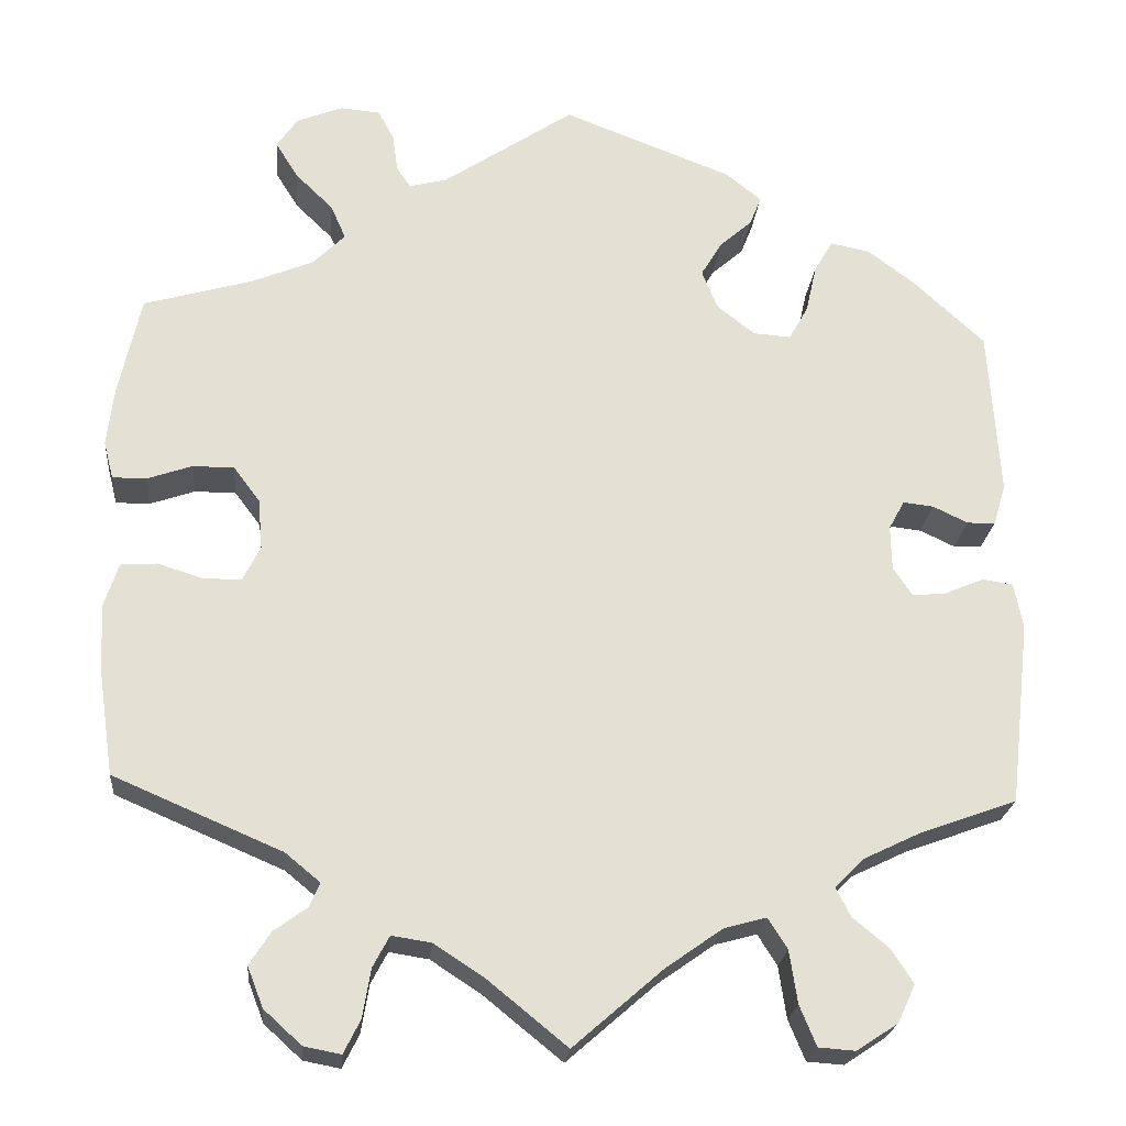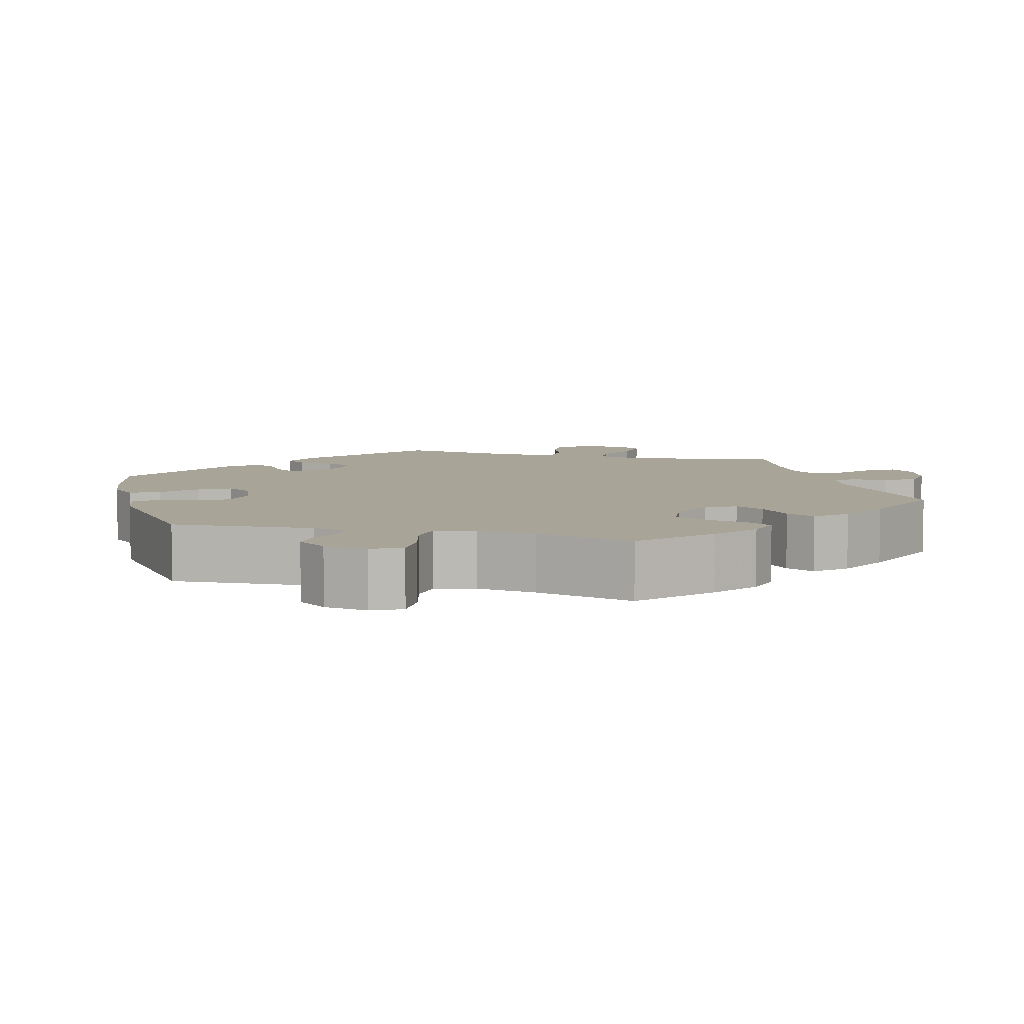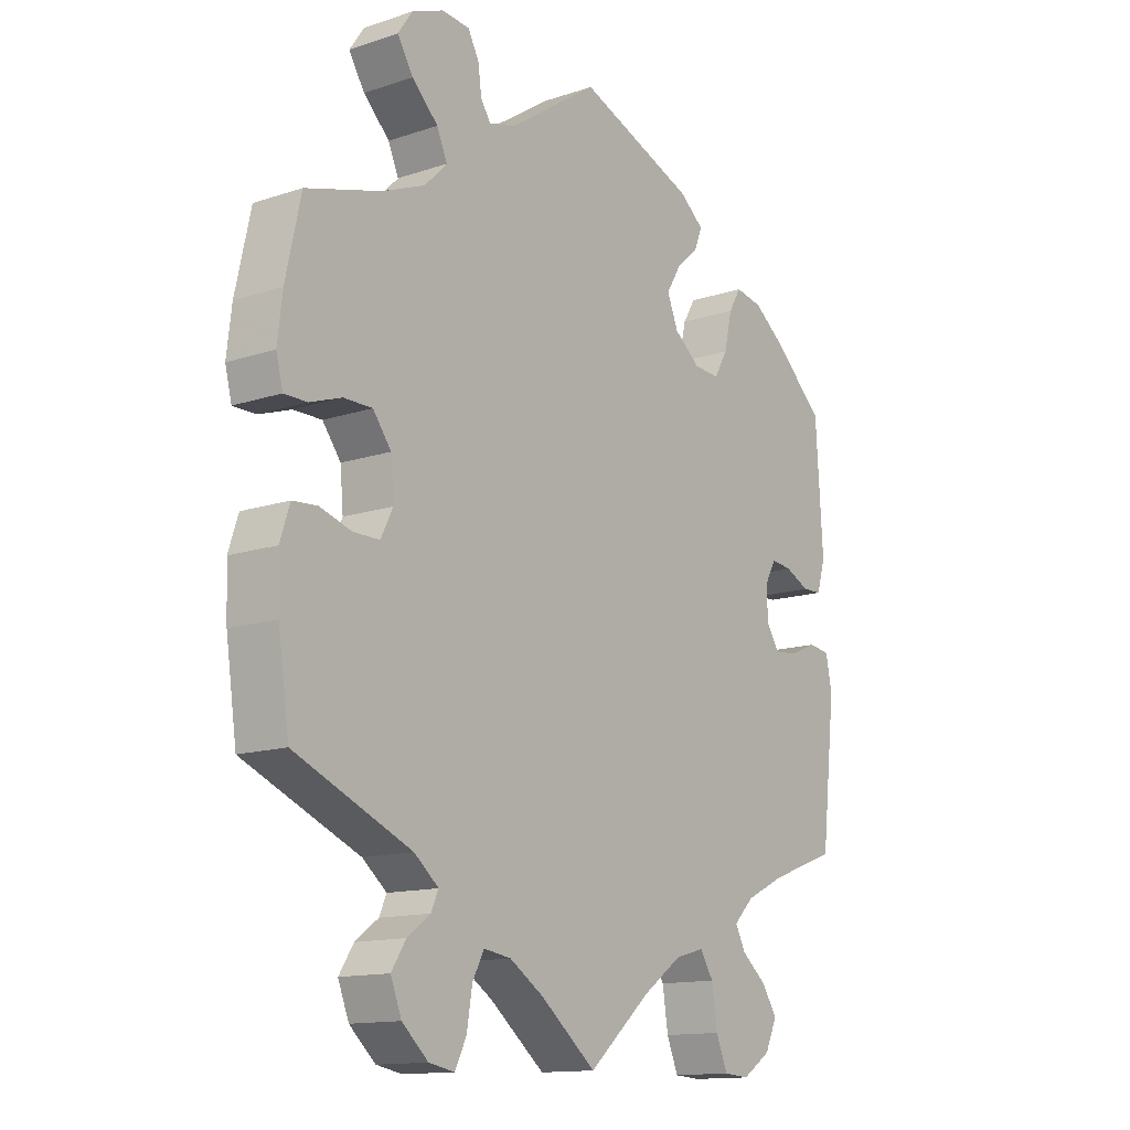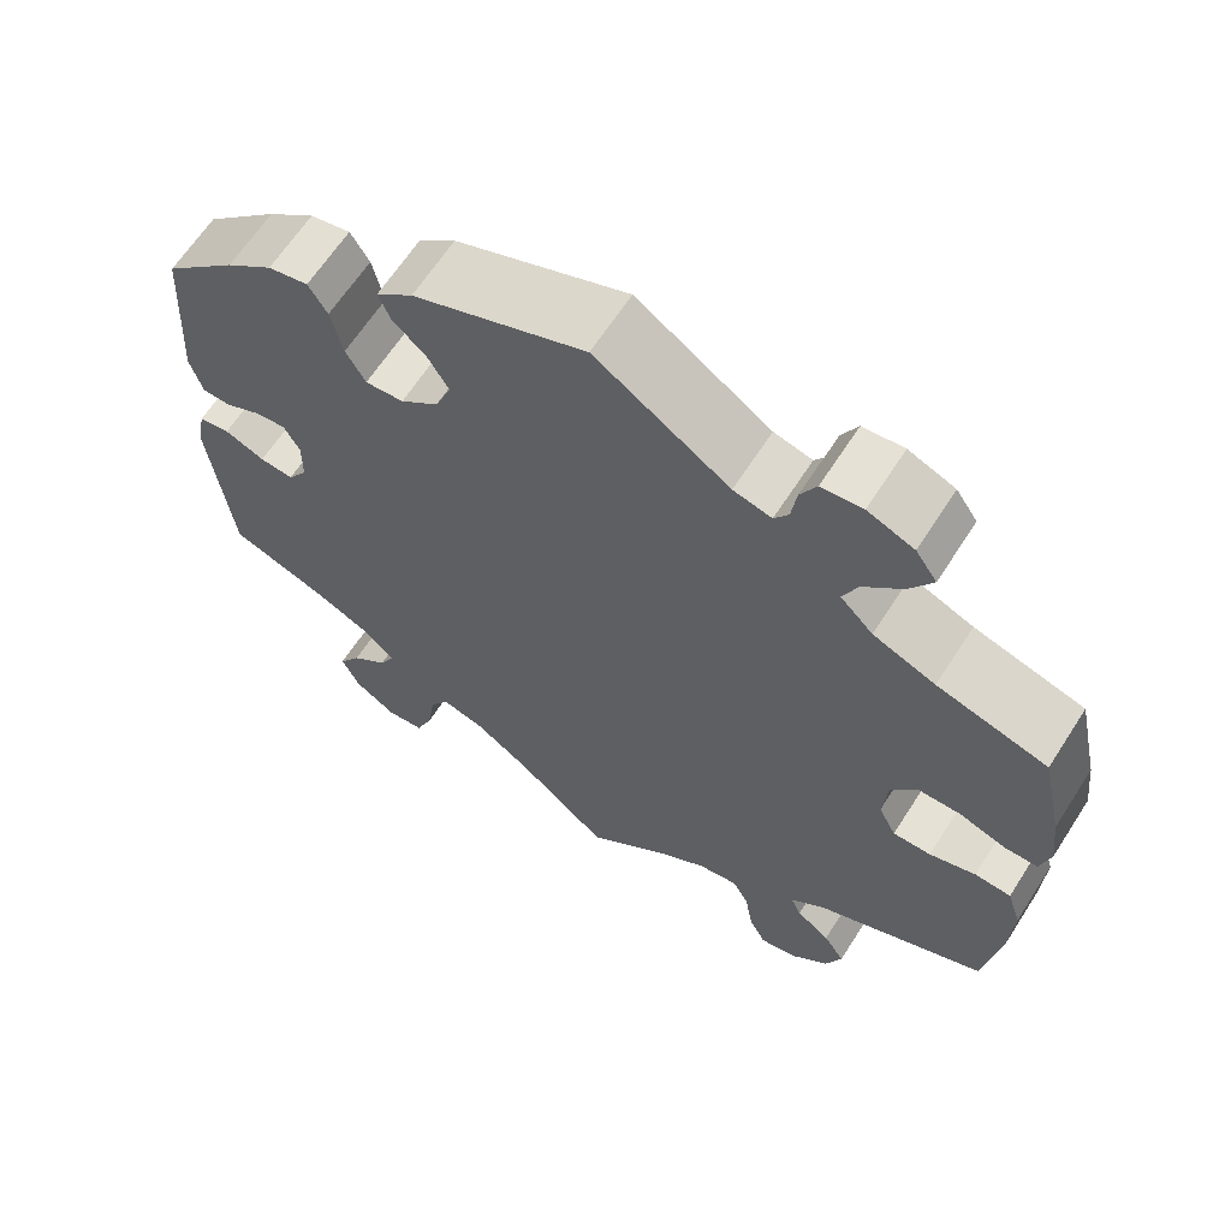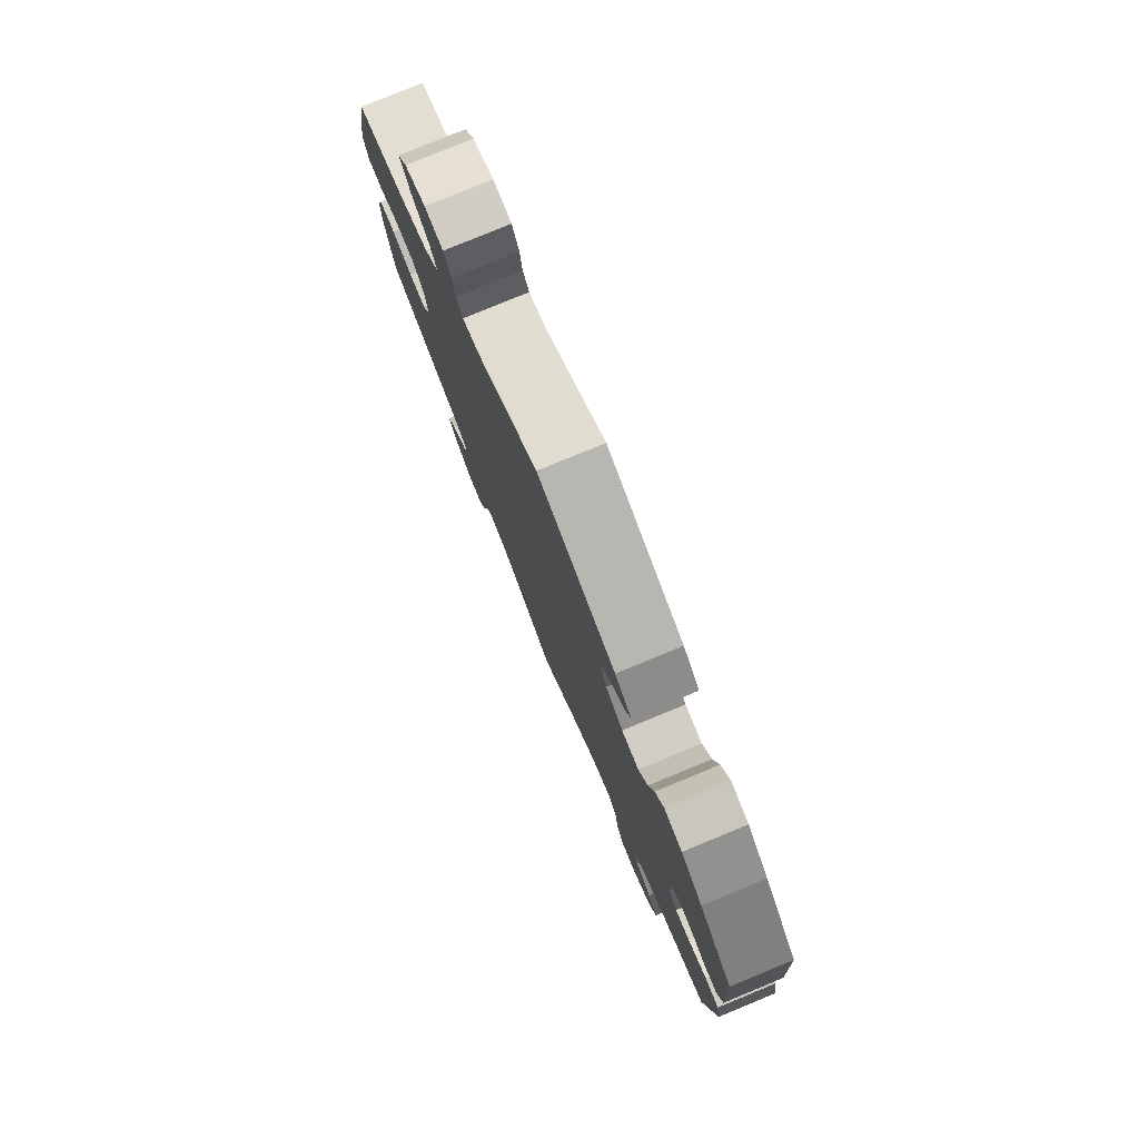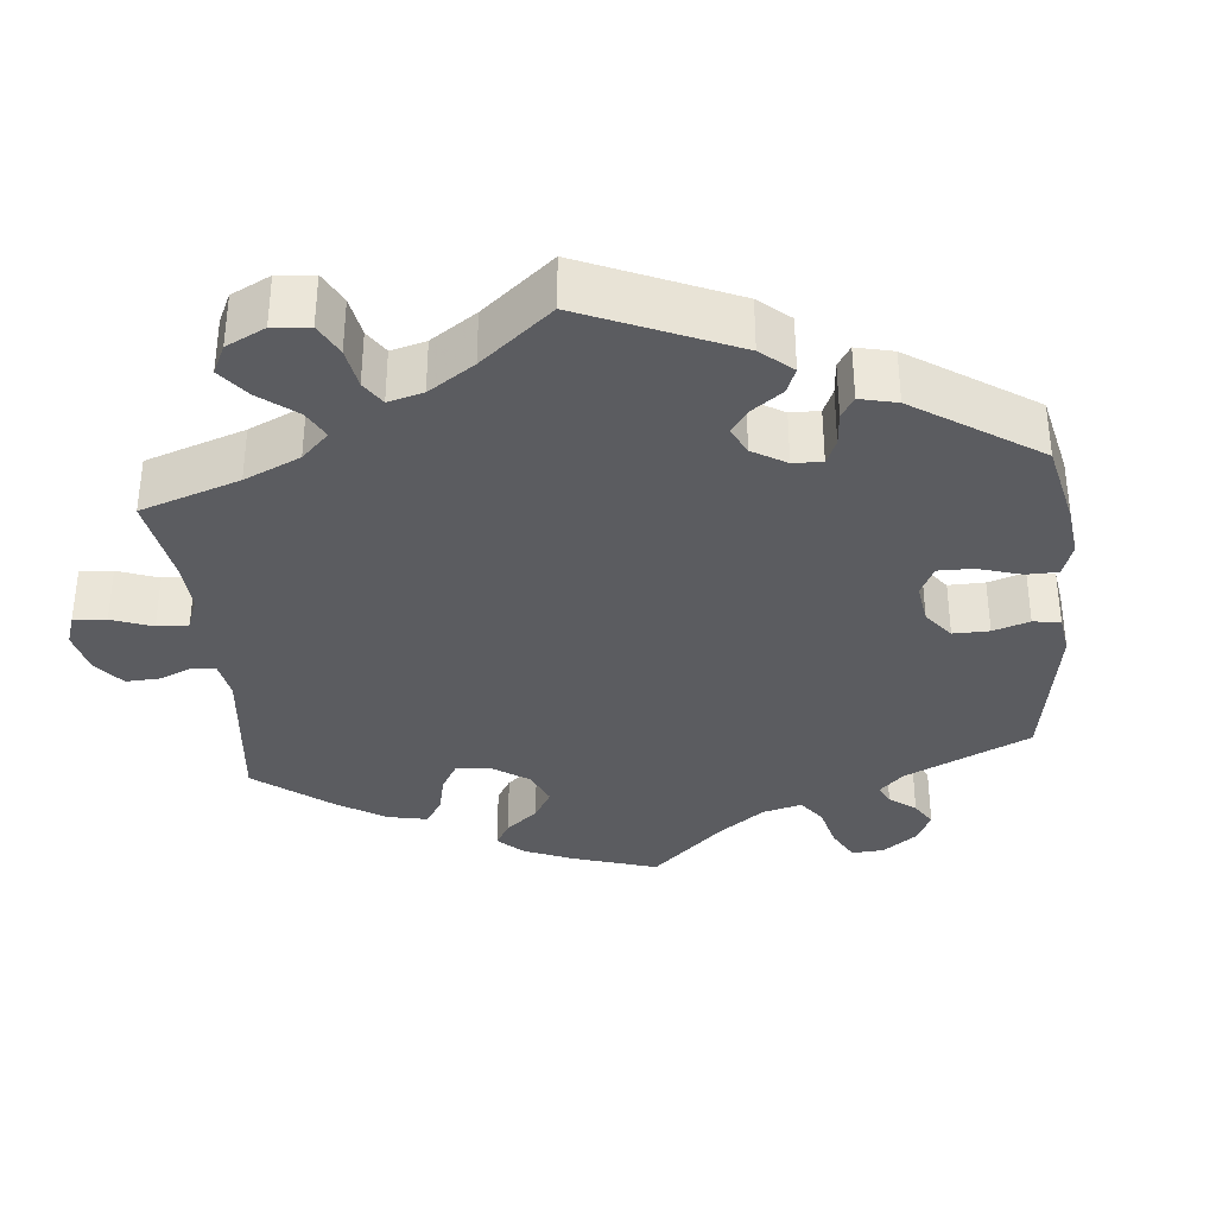
<metadata>
{"format":"obj","ext":"obj","renderer":"f3d","projection":"perspective","resolution":1024,"background":"white","views":[{"elev":-23.0,"azim":174.7,"up":"+Z"},{"elev":7.0,"azim":45.0,"up":"+Y"},{"elev":-13.6,"azim":126.7,"up":"+Z"},{"elev":64.3,"azim":32.7,"up":"+Z"},{"elev":79.3,"azim":-112.4,"up":"+Z"},{"elev":-34.5,"azim":-114.3,"up":"+Y"}]}
</metadata>
<code>
v 0.15 0.07 0.477
v 0.193 0.07 0.466
v 0.209 0.07 0.49
v 0.215 0.07 0.533
v 0.233 0.07 0.567
v 0.279 0.07 0.571
v 0.331 0.07 0.55
v 0.355 0.07 0.515
v 0.329 0.07 0.473
v 0.286 0.07 0.431
v 0.269 0.07 0.392
v 0.306 0.07 0.355
v 0.376 0.07 0.326
v 0.5 0.07 0.29
v 0.525 0.07 0.176
v 0.533 0.07 0.108
v 0.522 0.07 0.065
v 0.484 0.07 0.065
v 0.432 0.07 0.083
v 0.385 0.07 0.083
v 0.355 0.07 0.043
v 0.35 0.07 -0.015
v 0.37 0.07 -0.055
v 0.413 0.07 -0.055
v 0.465 0.07 -0.039
v 0.506 0.07 -0.042
v 0.522 0.07 -0.091
v 0.519 0.07 -0.165
v 0.501 0.07 -0.289
v 0.309 0.07 -0.371
v 0.269 0.07 -0.404
v 0.281 0.07 -0.431
v 0.319 0.07 -0.459
v 0.343 0.07 -0.496
v 0.325 0.07 -0.542
v 0.282 0.07 -0.581
v 0.24 0.07 -0.589
v 0.221 0.07 -0.551
v 0.212 0.07 -0.496
v 0.193 0.07 -0.46
v 0.148 0.07 -0.467
v 0.091 0.07 -0.504
v 0 0.07 -0.578
v -0.102 0.07 -0.489
v -0.167 0.07 -0.443
v -0.215 0.07 -0.43
v -0.237 0.07 -0.465
v -0.246 0.07 -0.525
v -0.265 0.07 -0.571
v -0.307 0.07 -0.574
v -0.354 0.07 -0.543
v -0.374 0.07 -0.5
v -0.349 0.07 -0.461
v -0.308 0.07 -0.427
v -0.291 0.07 -0.394
v -0.324 0.07 -0.361
v -0.388 0.07 -0.33
v -0.5 0.07 -0.289
v -0.524 0.07 -0.079
v -0.514 0.07 -0.027
v -0.479 0.07 -0.022
v -0.434 0.07 -0.041
v -0.396 0.07 -0.045
v -0.374 0.07 -0.012
v -0.373 0.07 0.039
v -0.391 0.07 0.072
v -0.426 0.07 0.068
v -0.466 0.07 0.049
v -0.498 0.07 0.05
v -0.512 0.07 0.097
v -0.5 0.07 0.289
v -0.418 0.07 0.365
v -0.365 0.07 0.405
v -0.32 0.07 0.414
v -0.299 0.07 0.379
v -0.286 0.07 0.322
v -0.264 0.07 0.283
v -0.221 0.07 0.286
v -0.178 0.07 0.32
v -0.16 0.07 0.365
v -0.184 0.07 0.405
v -0.221 0.07 0.438
v -0.234 0.07 0.471
v -0.193 0.07 0.504
v 0 0.07 0.578
v 0.15 0 0.477
v 0.193 0 0.466
v 0.209 0 0.49
v 0.215 0 0.533
v 0.233 0 0.567
v 0.279 0 0.571
v 0.331 0 0.55
v 0.355 0 0.515
v 0.329 0 0.473
v 0.286 0 0.431
v 0.269 0 0.392
v 0.306 0 0.355
v 0.376 0 0.326
v 0.5 0 0.29
v 0.525 0 0.176
v 0.533 0 0.108
v 0.522 0 0.065
v 0.484 0 0.065
v 0.432 0 0.083
v 0.385 0 0.083
v 0.355 0 0.043
v 0.35 0 -0.015
v 0.37 0 -0.055
v 0.413 0 -0.055
v 0.465 0 -0.039
v 0.506 0 -0.042
v 0.522 0 -0.091
v 0.519 0 -0.165
v 0.501 0 -0.289
v 0.309 0 -0.371
v 0.269 0 -0.404
v 0.281 0 -0.431
v 0.319 0 -0.459
v 0.343 0 -0.496
v 0.325 0 -0.542
v 0.282 0 -0.581
v 0.24 0 -0.589
v 0.221 0 -0.551
v 0.212 0 -0.496
v 0.193 0 -0.46
v 0.148 0 -0.467
v 0.091 0 -0.504
v 0 0 -0.578
v -0.102 0 -0.489
v -0.167 0 -0.443
v -0.215 0 -0.43
v -0.237 0 -0.465
v -0.246 0 -0.525
v -0.265 0 -0.571
v -0.307 0 -0.574
v -0.354 0 -0.543
v -0.374 0 -0.5
v -0.349 0 -0.461
v -0.308 0 -0.427
v -0.291 0 -0.394
v -0.324 0 -0.361
v -0.388 0 -0.33
v -0.5 0 -0.289
v -0.524 0 -0.079
v -0.514 0 -0.027
v -0.479 0 -0.022
v -0.434 0 -0.041
v -0.396 0 -0.045
v -0.374 0 -0.012
v -0.373 0 0.039
v -0.391 0 0.072
v -0.426 0 0.068
v -0.466 0 0.049
v -0.498 0 0.05
v -0.512 0 0.097
v -0.5 0 0.289
v -0.418 0 0.365
v -0.365 0 0.405
v -0.32 0 0.414
v -0.299 0 0.379
v -0.286 0 0.322
v -0.264 0 0.283
v -0.221 0 0.286
v -0.178 0 0.32
v -0.16 0 0.365
v -0.184 0 0.405
v -0.221 0 0.438
v -0.234 0 0.471
v -0.193 0 0.504
v 0 0 0.578
f 84 85 1
f 81 82 83 84
f 80 81 84 1
f 79 80 1 2
f 78 79 2
f 73 74 75 76
f 73 76 77
f 72 73 77
f 71 72 77
f 70 71 77
f 67 68 69 70
f 66 67 70 77
f 65 66 77 78
f 59 60 61 62
f 57 58 59 62
f 56 57 62 63
f 55 56 63 64
f 51 52 53 54
f 51 54 55
f 50 51 55
f 47 48 49 50
f 46 47 50 55
f 45 46 55 64
f 42 43 44
f 41 42 44 45
f 40 41 45 64
f 36 37 38 39
f 36 39 40
f 35 36 40
f 32 33 34 35
f 31 32 35 40
f 30 31 40 64
f 24 25 26 27
f 23 24 27 28
f 16 17 18 19
f 16 19 20
f 13 14 15 16
f 12 13 16 20
f 11 12 20 21
f 7 8 9 10
f 7 10 11
f 6 7 11
f 3 4 5 6
f 2 3 6 11
f 23 28 29 30
f 22 23 30 64
f 22 64 65 78
f 21 22 78
f 2 11 21 78
f 86 170 169
f 169 168 167 166
f 86 169 166 165
f 87 86 165 164
f 87 164 163
f 161 160 159 158
f 162 161 158
f 162 158 157
f 162 157 156
f 162 156 155
f 155 154 153 152
f 162 155 152 151
f 163 162 151 150
f 147 146 145 144
f 147 144 143 142
f 148 147 142 141
f 149 148 141 140
f 139 138 137 136
f 140 139 136
f 140 136 135
f 135 134 133 132
f 140 135 132 131
f 149 140 131 130
f 129 128 127
f 130 129 127 126
f 149 130 126 125
f 124 123 122 121
f 125 124 121
f 125 121 120
f 120 119 118 117
f 125 120 117 116
f 149 125 116 115
f 112 111 110 109
f 113 112 109 108
f 104 103 102 101
f 105 104 101
f 101 100 99 98
f 105 101 98 97
f 106 105 97 96
f 95 94 93 92
f 96 95 92
f 96 92 91
f 91 90 89 88
f 96 91 88 87
f 115 114 113 108
f 149 115 108 107
f 163 150 149 107
f 163 107 106
f 163 106 96 87
f 1 86 87 2
f 2 87 88 3
f 3 88 89 4
f 4 89 90 5
f 5 90 91 6
f 6 91 92 7
f 7 92 93 8
f 8 93 94 9
f 9 94 95 10
f 10 95 96 11
f 11 96 97 12
f 12 97 98 13
f 13 98 99 14
f 14 99 100 15
f 15 100 101 16
f 16 101 102 17
f 17 102 103 18
f 18 103 104 19
f 19 104 105 20
f 20 105 106 21
f 21 106 107 22
f 22 107 108 23
f 23 108 109 24
f 24 109 110 25
f 25 110 111 26
f 26 111 112 27
f 27 112 113 28
f 28 113 114 29
f 29 114 115 30
f 30 115 116 31
f 31 116 117 32
f 32 117 118 33
f 33 118 119 34
f 34 119 120 35
f 35 120 121 36
f 36 121 122 37
f 37 122 123 38
f 38 123 124 39
f 39 124 125 40
f 40 125 126 41
f 41 126 127 42
f 42 127 128 43
f 43 128 129 44
f 44 129 130 45
f 45 130 131 46
f 46 131 132 47
f 47 132 133 48
f 48 133 134 49
f 49 134 135 50
f 50 135 136 51
f 51 136 137 52
f 52 137 138 53
f 53 138 139 54
f 54 139 140 55
f 55 140 141 56
f 56 141 142 57
f 57 142 143 58
f 58 143 144 59
f 59 144 145 60
f 60 145 146 61
f 61 146 147 62
f 62 147 148 63
f 63 148 149 64
f 64 149 150 65
f 65 150 151 66
f 66 151 152 67
f 67 152 153 68
f 68 153 154 69
f 69 154 155 70
f 70 155 156 71
f 71 156 157 72
f 72 157 158 73
f 73 158 159 74
f 74 159 160 75
f 75 160 161 76
f 76 161 162 77
f 77 162 163 78
f 78 163 164 79
f 79 164 165 80
f 80 165 166 81
f 81 166 167 82
f 82 167 168 83
f 83 168 169 84
f 84 169 170 85
f 85 170 86 1

</code>
